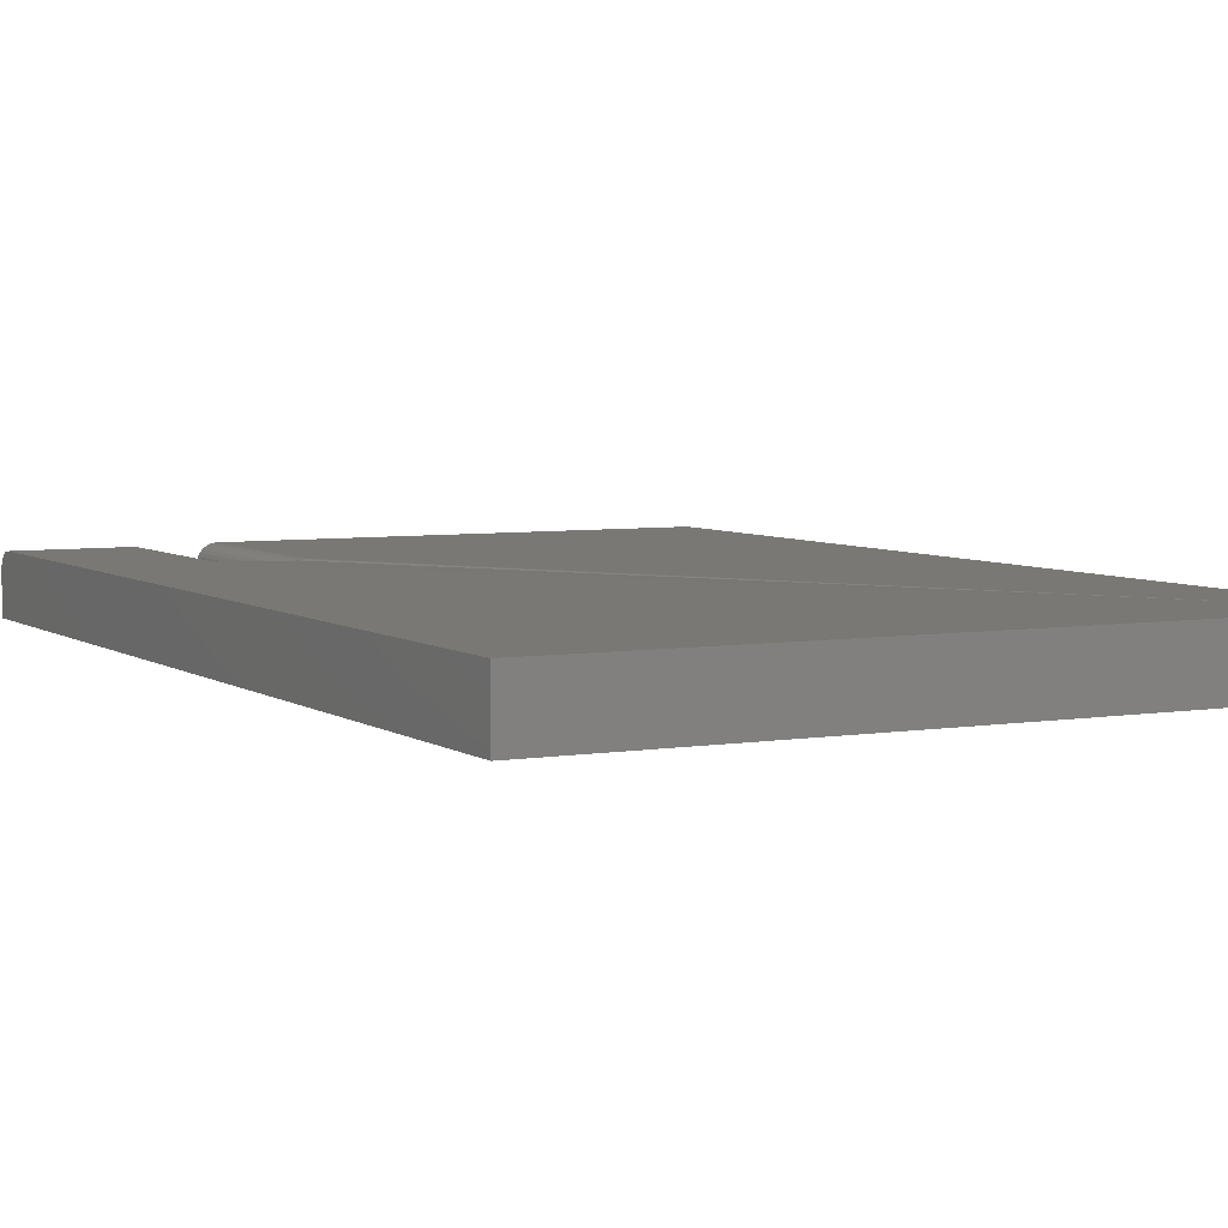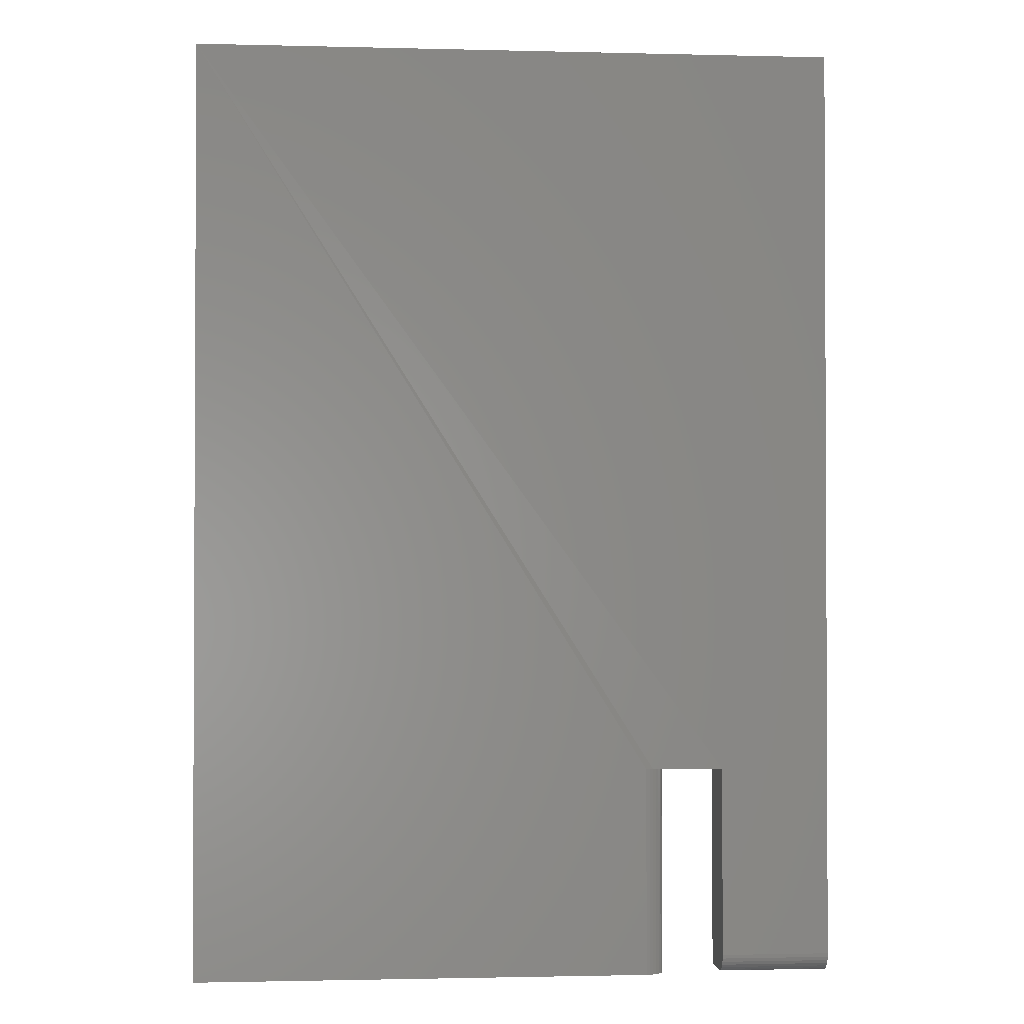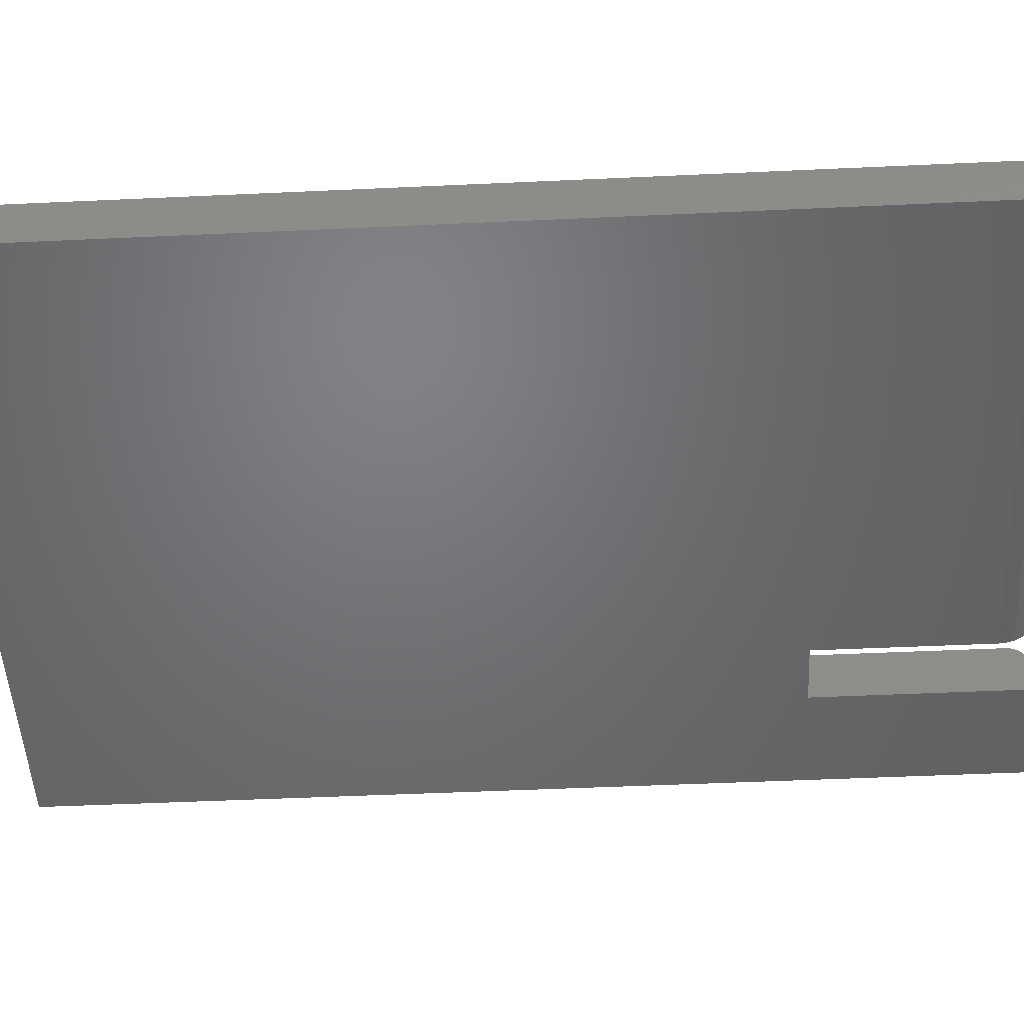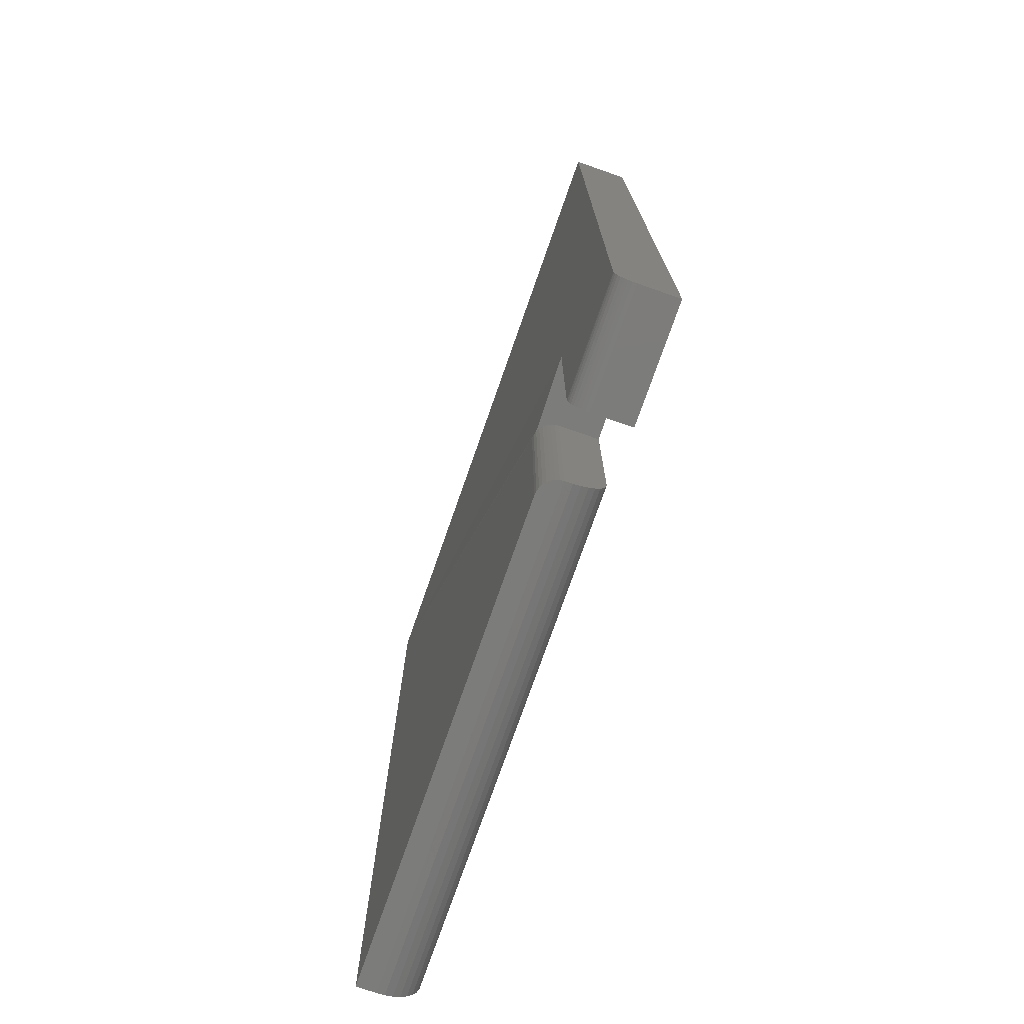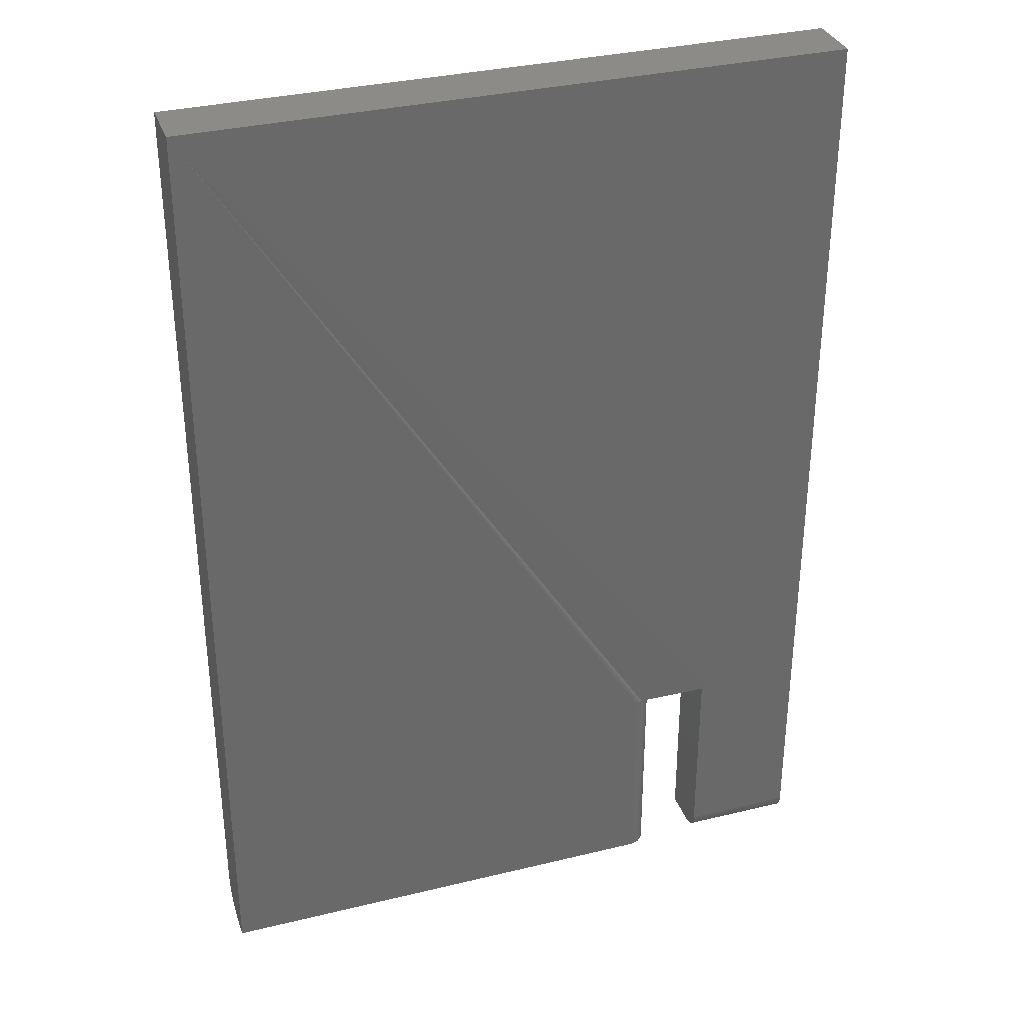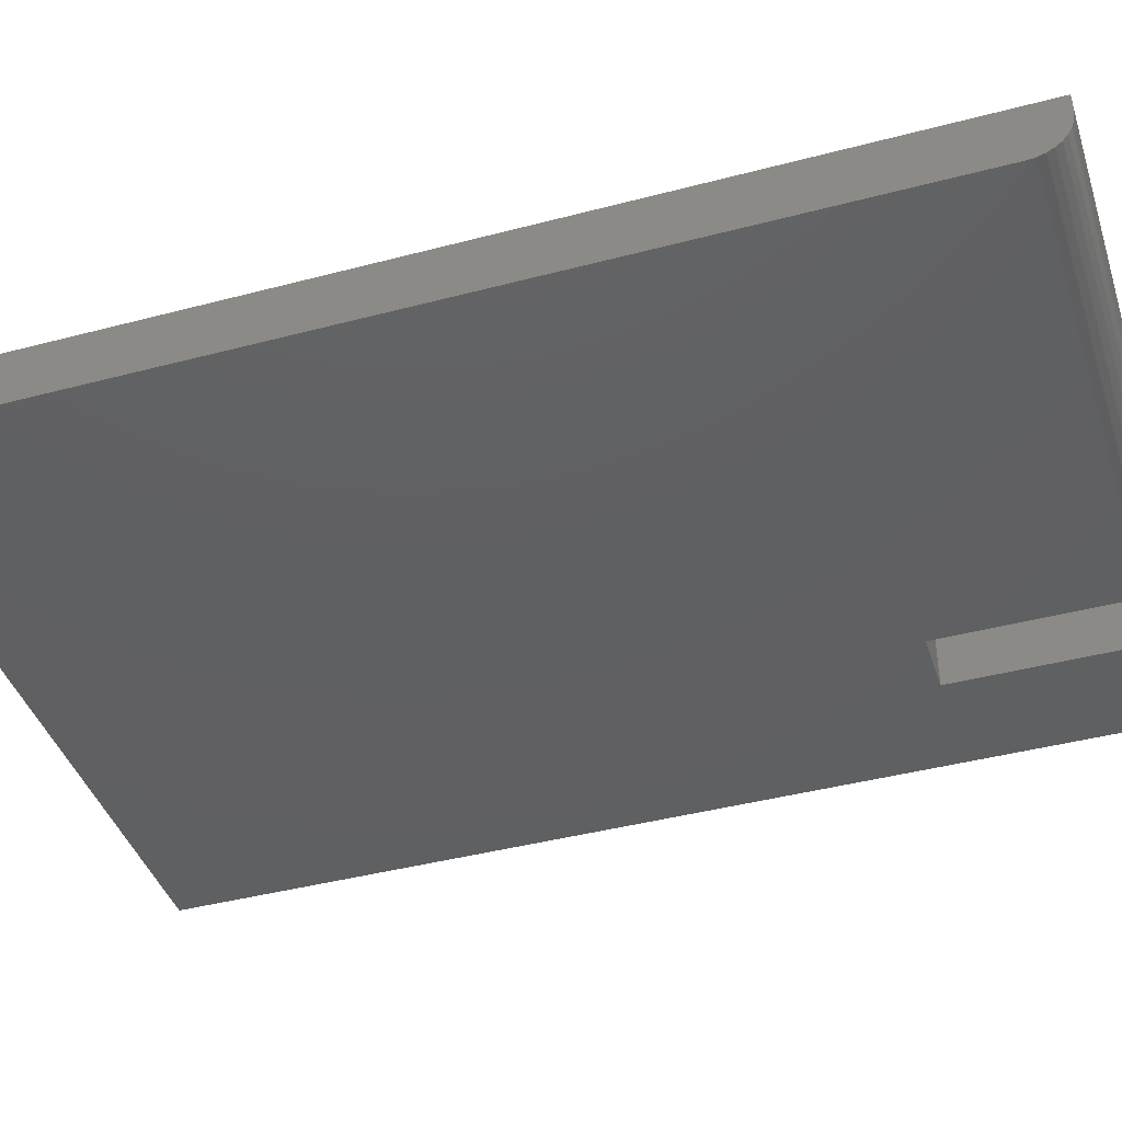
<metadata>
{"format":"stl","ext":"stl","renderer":"f3d","projection":"perspective","resolution":1024,"background":"white","views":[{"elev":5.3,"azim":-27.6,"up":"+Y"},{"elev":-1.5,"azim":174.8,"up":"+Z"},{"elev":-50.1,"azim":92.9,"up":"+Y"},{"elev":-75.4,"azim":-109.3,"up":"+Z"},{"elev":33.5,"azim":161.6,"up":"+Z"},{"elev":-41.8,"azim":107.7,"up":"+Y"}]}
</metadata>
<code>
# stl→obj: 63 verts, 122 faces
v -0.6723 8.628e-18 -4.759e-18
v -0.6766 -0.001317 -4.493e-18
v -0.6738 -0.0001501 -4.665e-18
v -0.6753 -0.0005947 -4.576e-18
v -0.6801 -0.007812 0
v -0.6799 -0.006288 -4.289e-18
v -0.6788 -0.003472 -4.361e-18
v -0.6795 -0.004823 -4.317e-18
v -0.4827 -0.007812 -1.637e-17
v -0.6778 -0.002288 -4.42e-18
v -0.4827 2.967e-17 -1.637e-17
v -0.6801 -0.02344 0.01562
v -0.6801 -0.02344 0.08635
v -0.6801 -0.007812 0.08635
v -0.6801 -0.02314 0.01258
v -0.6801 -0.01379 0.001189
v -0.6801 -0.01649 0.002633
v -0.6801 -0.01886 0.004576
v -0.6801 -0.0208 0.006944
v -0.6801 -0.02225 0.009646
v -0.6801 -0.01086 0.0003002
v -0.7048 -0.02344 0.08635
v -0.75 -0.02344 0
v -0.7048 -0.02344 -2.77e-18
v -0.75 -0.02344 0.3906
v -0.4827 -0.02344 0.3906
v -0.4827 -0.02344 0.01562
v -0.4827 -0.02225 0.009646
v -0.4827 2.967e-17 0.3906
v -0.4827 -0.02314 0.01258
v -0.4827 -0.01086 0.0003002
v -0.4827 -0.0208 0.006944
v -0.4827 -0.01886 0.004576
v -0.4827 -0.01649 0.002633
v -0.4827 -0.01379 0.001189
v -0.6723 8.628e-18 0.08635
v -0.6738 -0.0001501 0.08635
v -0.6753 -0.0005947 0.08635
v -0.6766 -0.001317 0.08635
v -0.6778 -0.002288 0.08635
v -0.6788 -0.003472 0.08635
v -0.6795 -0.004823 0.08635
v -0.6799 -0.006288 0.08635
v -0.7048 5.022e-18 0.007812
v -0.7048 -0.001317 0.003472
v -0.7048 -0.0001501 0.006288
v -0.7048 -0.0005947 0.004823
v -0.7048 -0.003472 0.001317
v -0.7048 -0.007812 -2.77e-18
v -0.7048 -0.006288 0.0001501
v -0.7048 -0.004823 0.0005947
v -0.7048 -0.002288 0.002288
v -0.7048 5.022e-18 0.08635
v -0.75 2.656e-33 0.3906
v -0.75 5.311e-35 0.007812
v -0.75 -0.0001501 0.006288
v -0.75 -0.0005947 0.004823
v -0.75 -0.001317 0.003472
v -0.75 -0.002288 0.002288
v -0.75 -0.003472 0.001317
v -0.75 -0.004823 0.0005947
v -0.75 -0.006288 0.0001501
v -0.75 -0.007812 0
f 1 2 3
f 2 4 3
f 5 6 7
f 7 6 8
f 9 5 7
f 9 7 10
f 9 10 2
f 9 2 1
f 9 1 11
f 12 13 14
f 15 16 17
f 15 17 18
f 15 18 19
f 15 19 20
f 5 21 16
f 5 16 15
f 5 15 12
f 5 12 14
f 22 23 24
f 25 23 22
f 25 22 13
f 25 13 26
f 13 12 26
f 26 12 27
f 11 28 9
f 11 29 28
f 29 27 28
f 29 26 27
f 27 30 28
f 31 9 28
f 31 28 32
f 31 32 33
f 31 33 34
f 31 34 35
f 36 1 37
f 37 1 3
f 37 3 38
f 38 3 4
f 38 4 39
f 39 4 2
f 39 2 40
f 40 2 10
f 40 10 41
f 41 10 7
f 41 7 42
f 42 7 8
f 42 8 43
f 43 8 6
f 43 6 14
f 14 6 5
f 5 9 21
f 21 9 31
f 21 31 16
f 16 31 35
f 16 35 17
f 17 35 34
f 17 34 18
f 18 34 33
f 18 33 19
f 19 33 32
f 19 32 20
f 20 32 28
f 20 28 15
f 15 28 30
f 15 30 12
f 12 30 27
f 44 45 46
f 45 47 46
f 48 24 49
f 48 49 50
f 48 50 51
f 22 24 48
f 22 48 52
f 22 52 45
f 22 45 44
f 22 44 53
f 29 11 1
f 29 1 36
f 29 36 37
f 29 37 38
f 29 38 53
f 29 53 54
f 55 54 44
f 44 54 53
f 53 38 39
f 53 39 40
f 53 40 41
f 53 41 42
f 53 42 43
f 53 43 14
f 53 14 13
f 53 13 22
f 26 29 25
f 25 29 54
f 55 25 54
f 56 57 58
f 56 58 59
f 56 59 60
f 56 60 61
f 56 61 62
f 56 62 63
f 23 25 55
f 23 55 56
f 23 56 63
f 23 63 24
f 24 63 49
f 55 44 56
f 56 44 46
f 56 46 57
f 57 46 47
f 57 47 58
f 58 47 45
f 58 45 59
f 59 45 52
f 59 52 60
f 60 52 48
f 60 48 61
f 61 48 51
f 61 51 62
f 62 51 50
f 62 50 63
f 63 50 49

</code>
